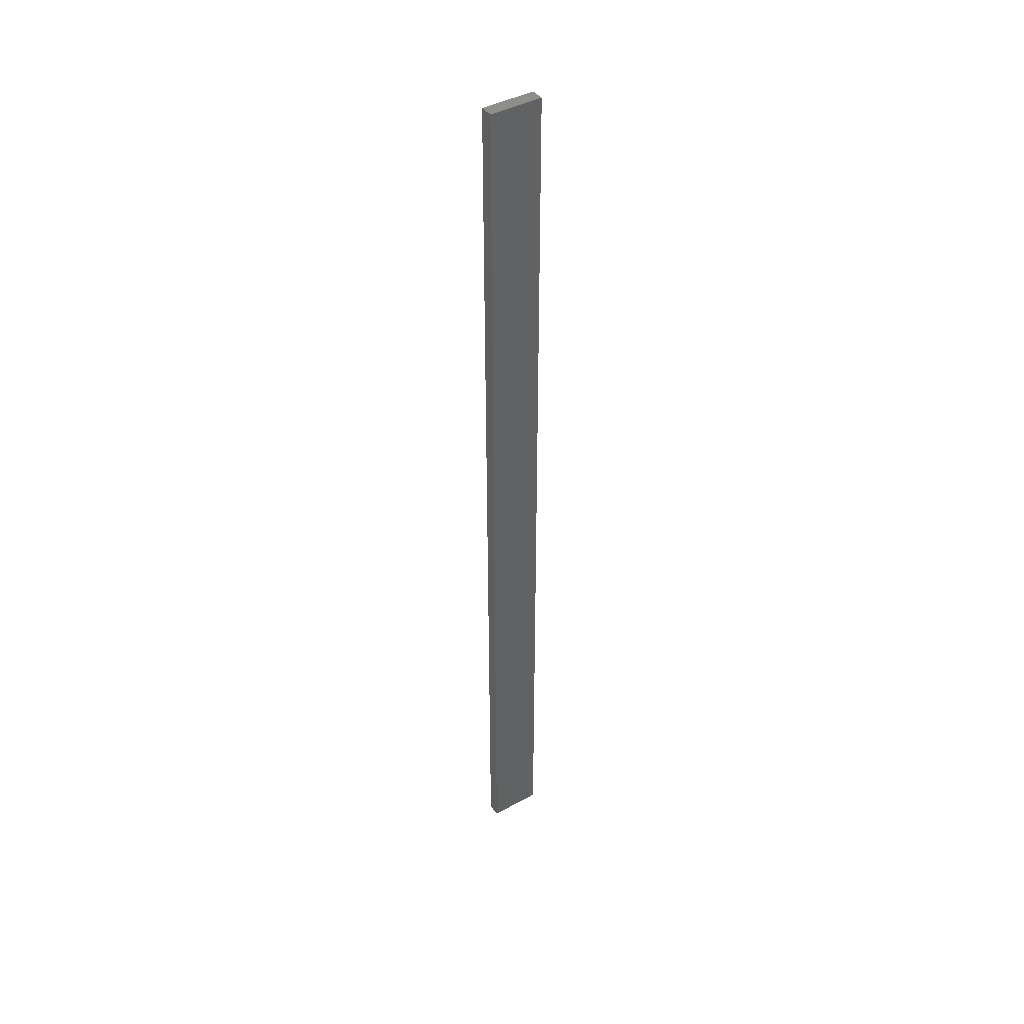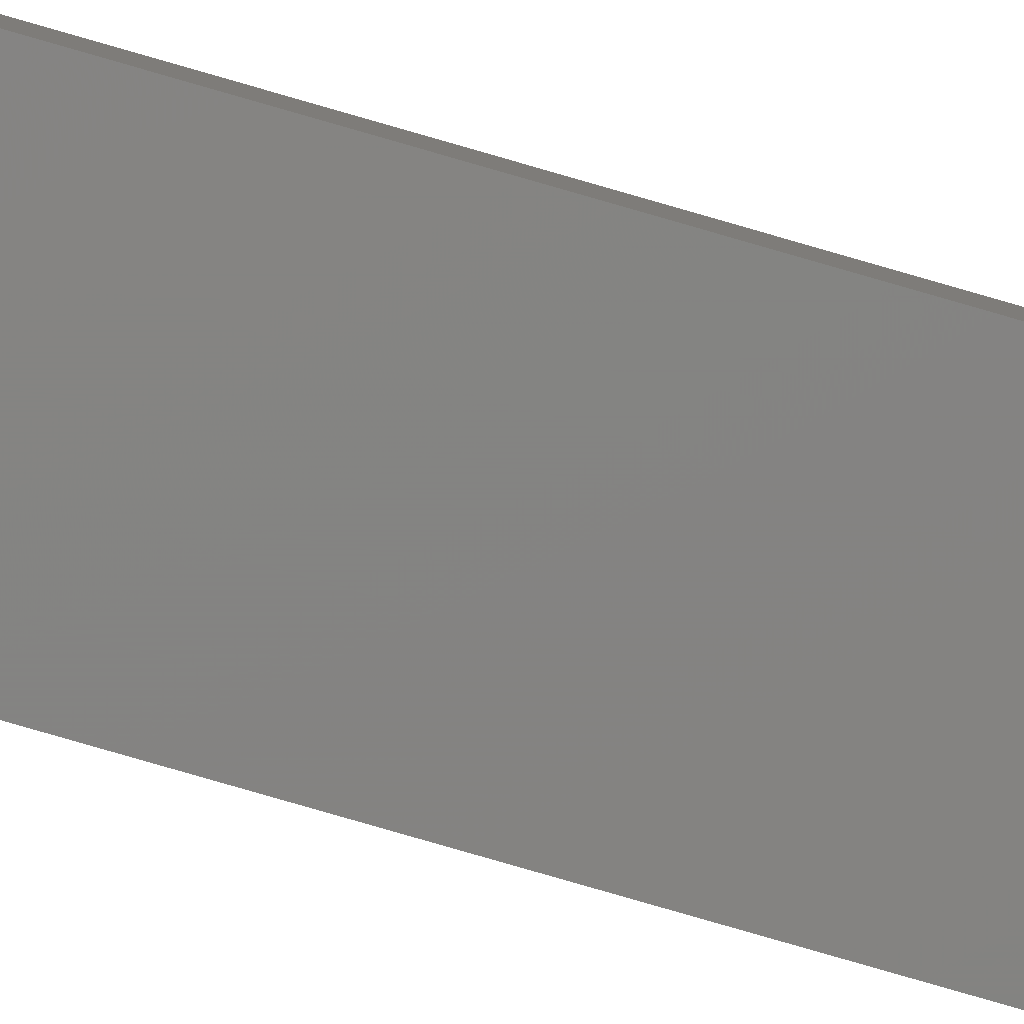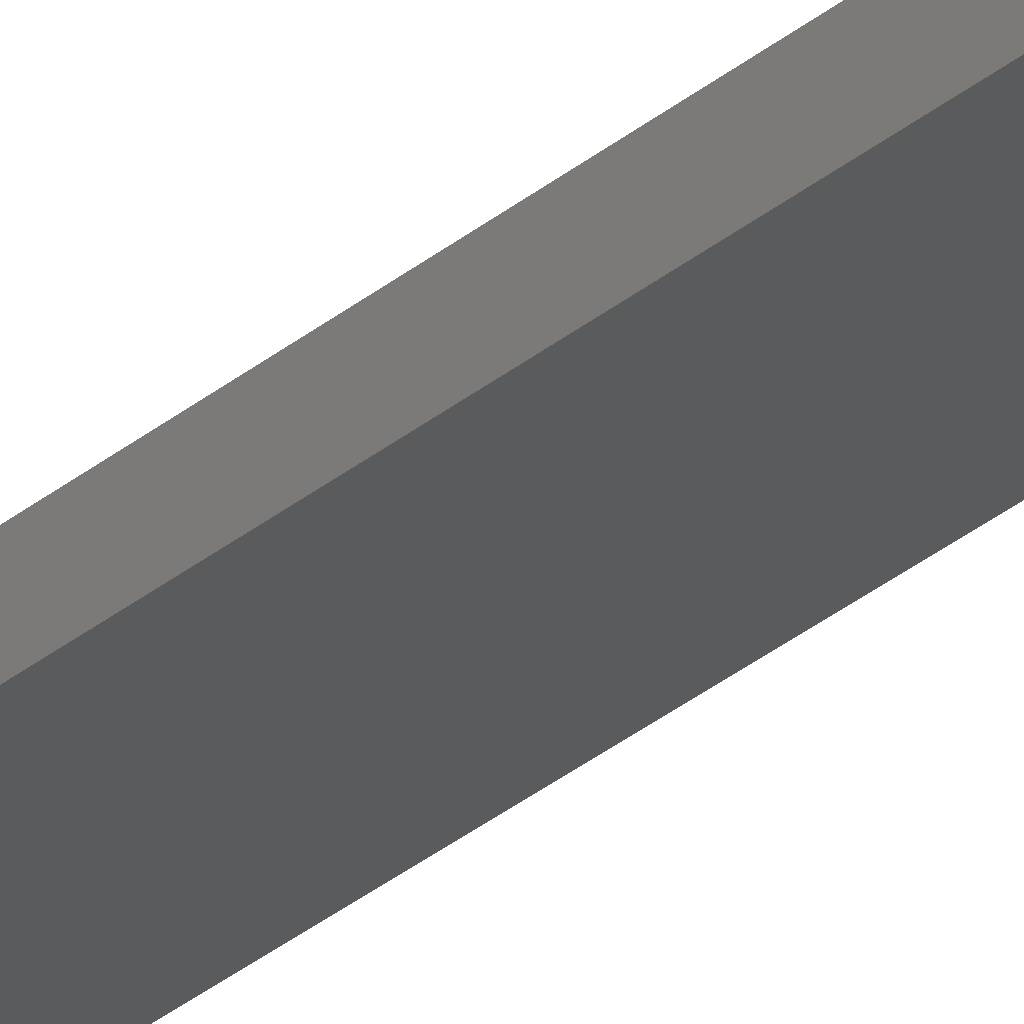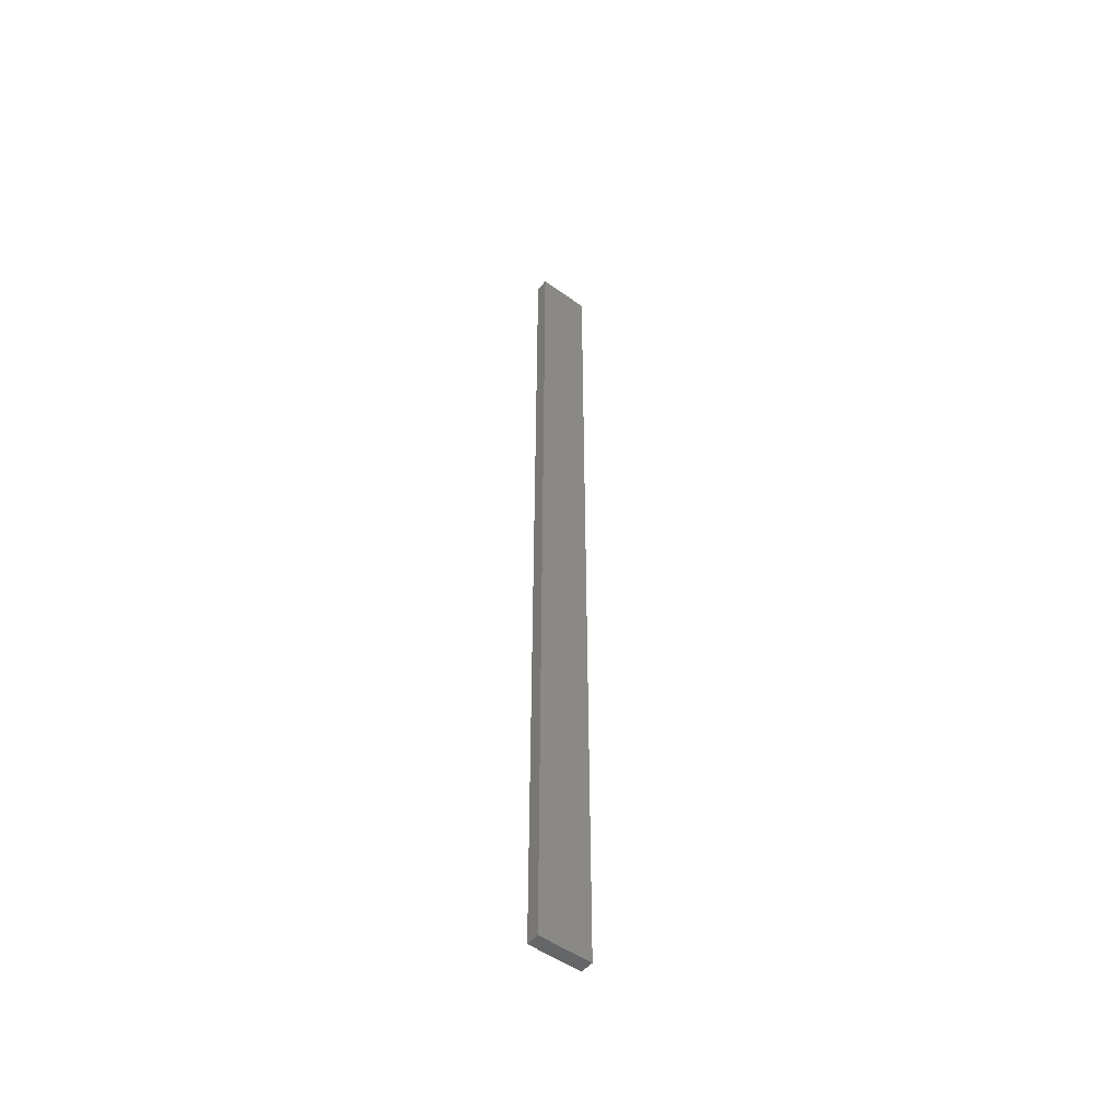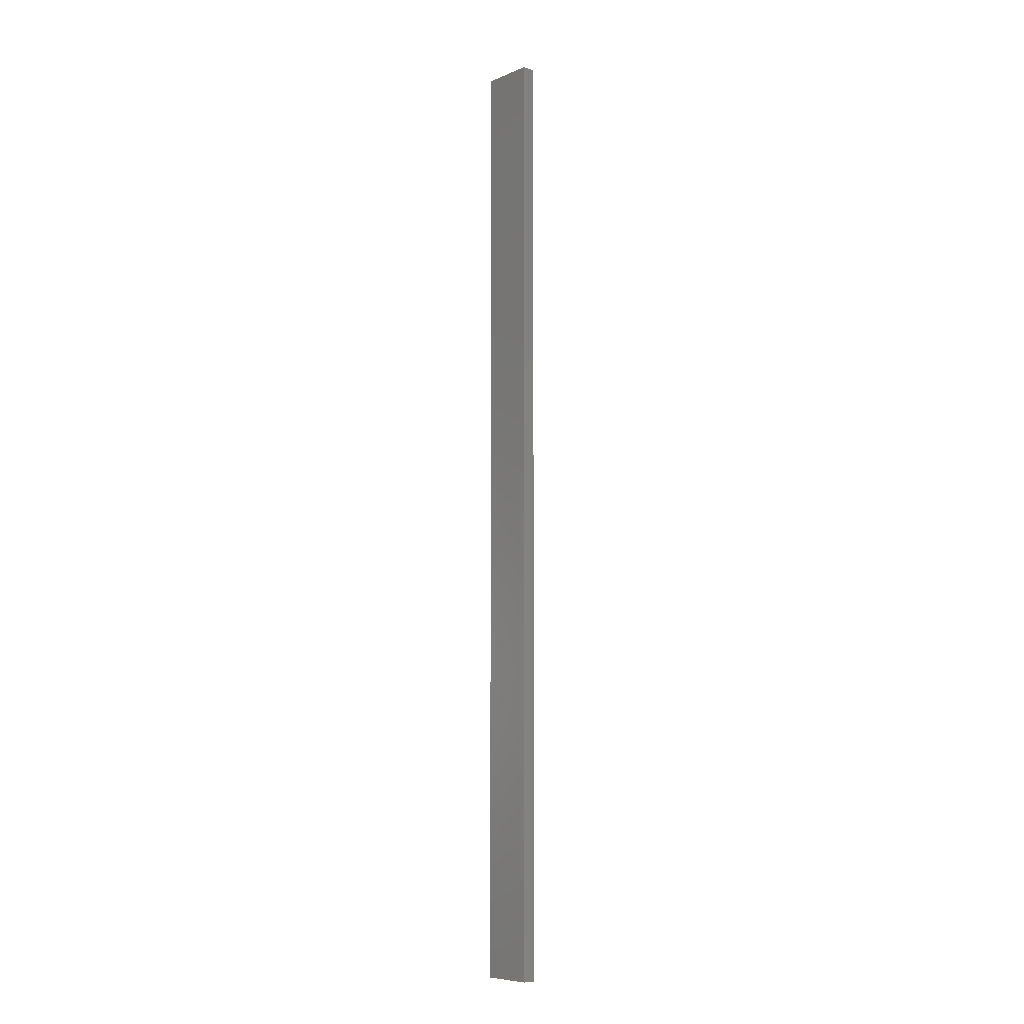
<metadata>
{"format":"stl","ext":"stl","renderer":"f3d","projection":"perspective","resolution":1024,"background":"white","views":[{"elev":42.0,"azim":-45.3,"up":"+Z"},{"elev":-71.7,"azim":-106.7,"up":"+Y"},{"elev":-36.0,"azim":136.1,"up":"+Y"},{"elev":-50.8,"azim":-50.0,"up":"+Z"},{"elev":-7.7,"azim":37.1,"up":"+Z"}]}
</metadata>
<code>
# stl→obj: 16 verts, 28 faces
v -18.96 -2.419 363.7
v -18.96 -2.419 367.3
v -19.02 -2.405 367.3
v -19.02 -2.405 363.7
v -19.09 -2.391 367.3
v -19.09 -2.391 363.7
v -19.15 -2.377 363.7
v -19.15 -2.377 367.3
v -19.14 -2.328 363.7
v -19.14 -2.328 367.3
v -18.95 -2.37 367.3
v -19.01 -2.356 363.7
v -19.01 -2.356 367.3
v -19.08 -2.342 367.3
v -18.95 -2.37 363.7
v -19.08 -2.342 363.7
f 1 2 3
f 4 3 5
f 4 1 3
f 6 4 5
f 7 5 8
f 7 6 5
f 9 7 8
f 9 8 10
f 11 12 13
f 13 12 14
f 15 12 11
f 12 16 14
f 14 9 10
f 16 9 14
f 1 15 11
f 1 11 2
f 9 16 7
f 16 6 7
f 16 12 6
f 12 4 6
f 12 15 4
f 15 1 4
f 14 10 8
f 5 14 8
f 13 14 5
f 3 13 5
f 2 11 13
f 2 13 3

</code>
